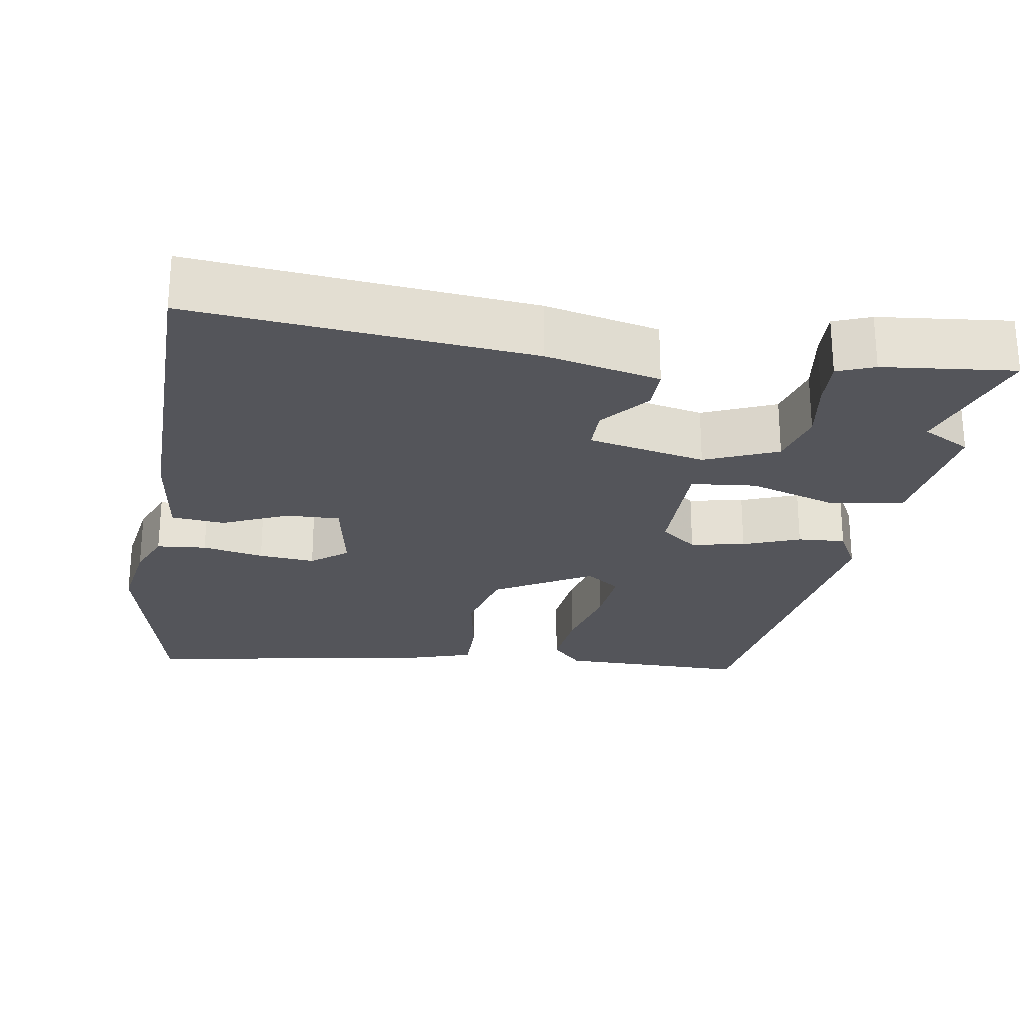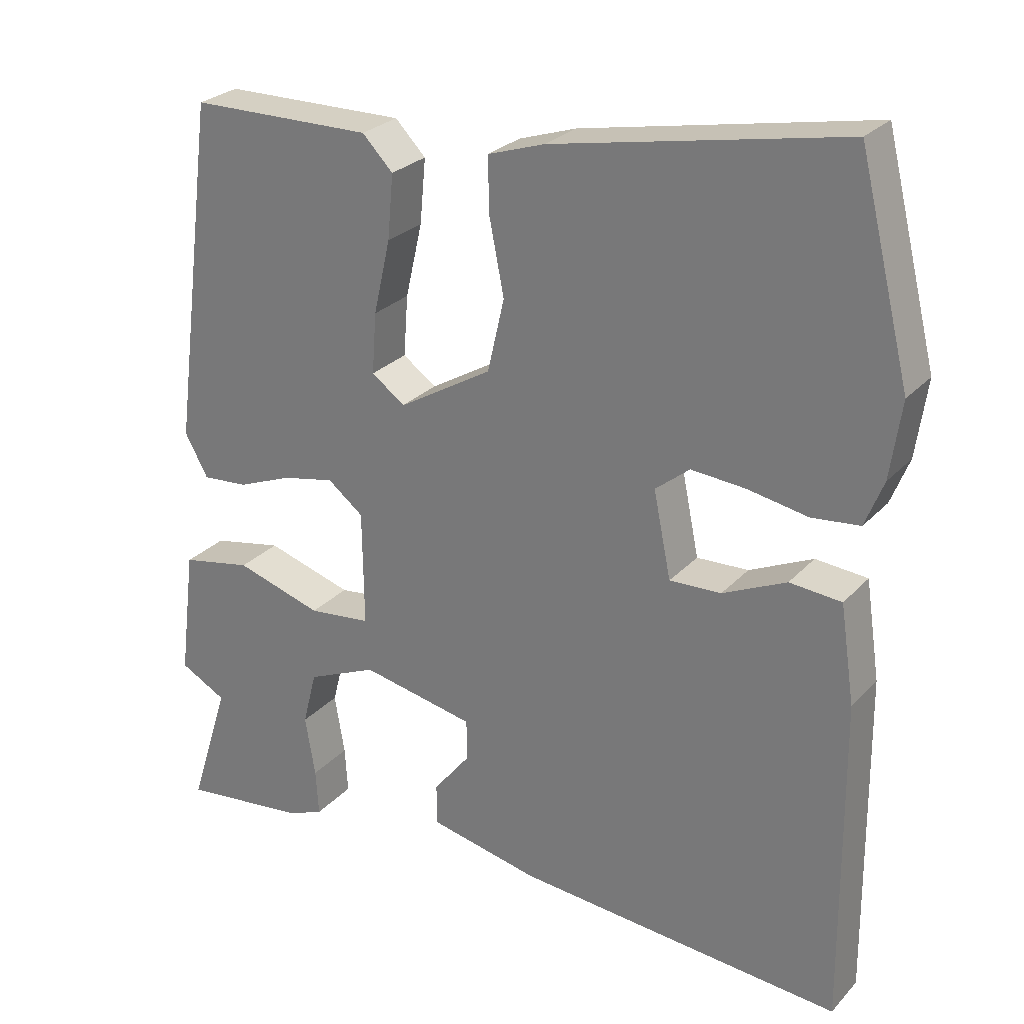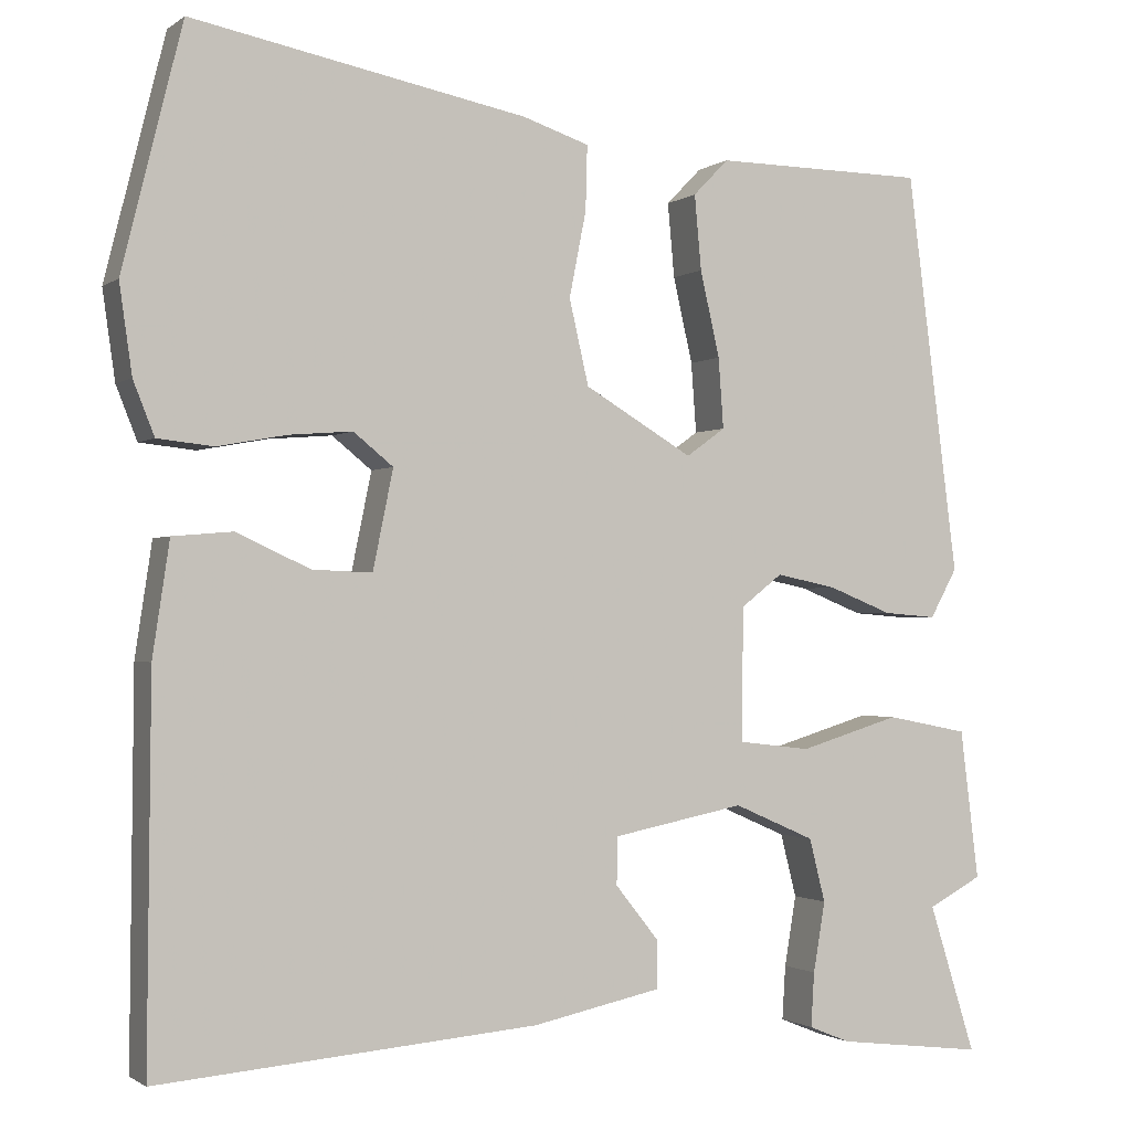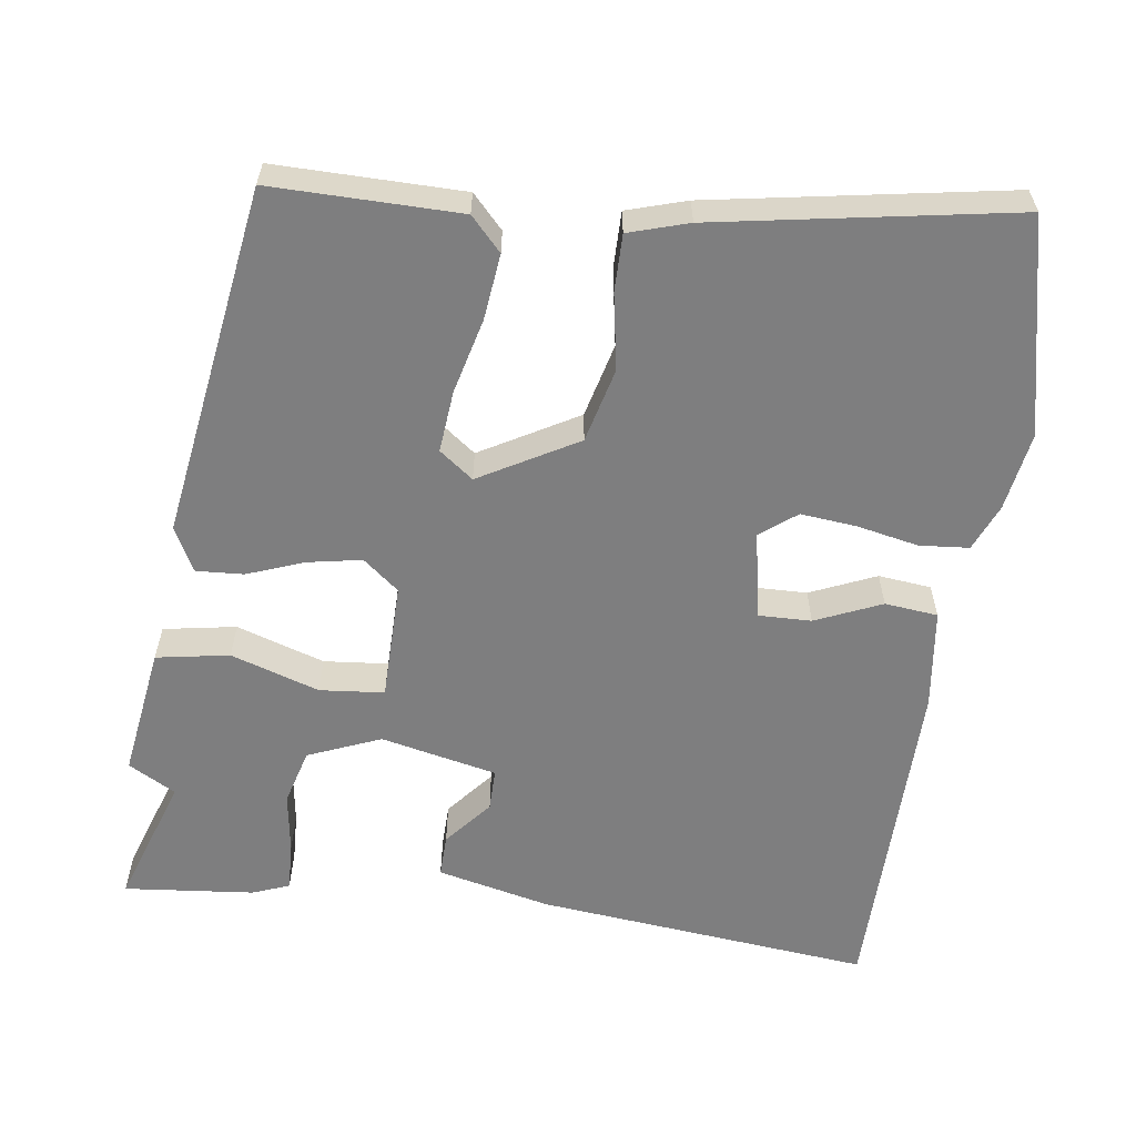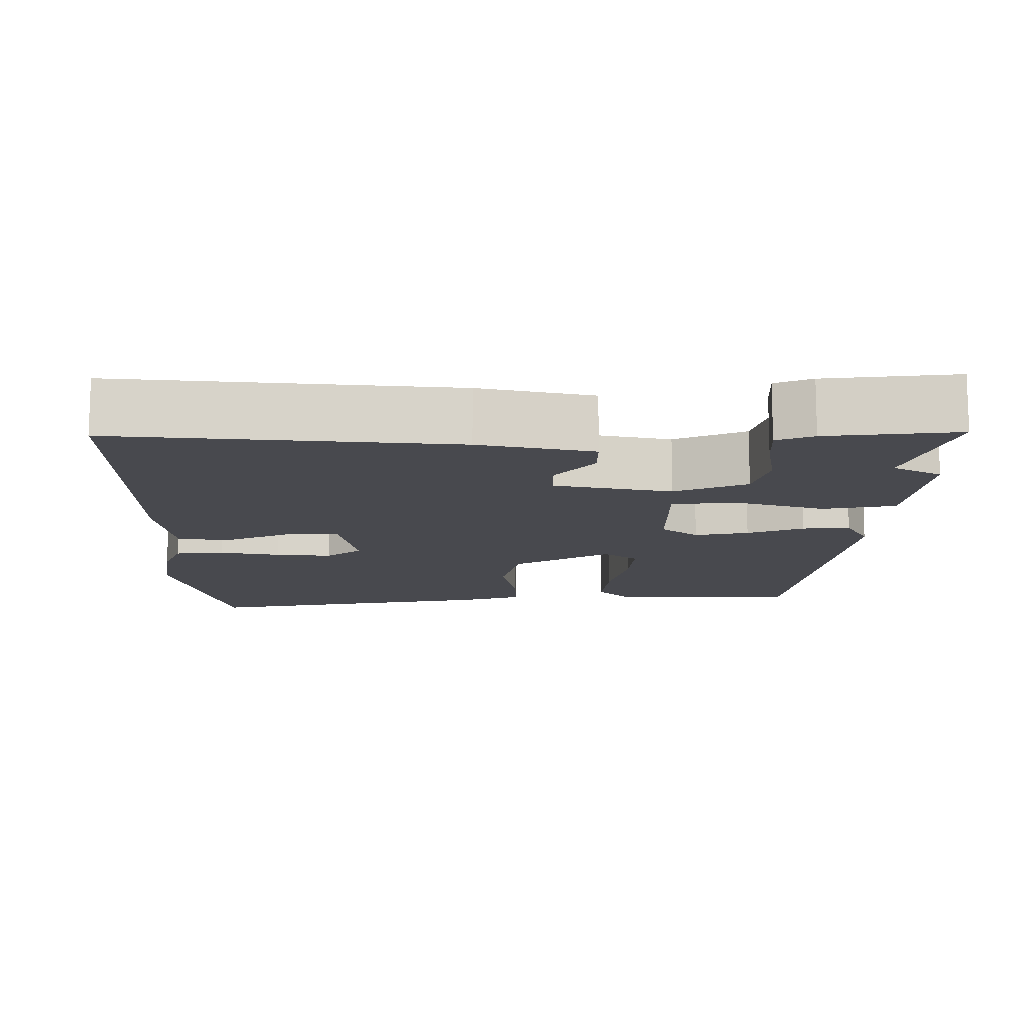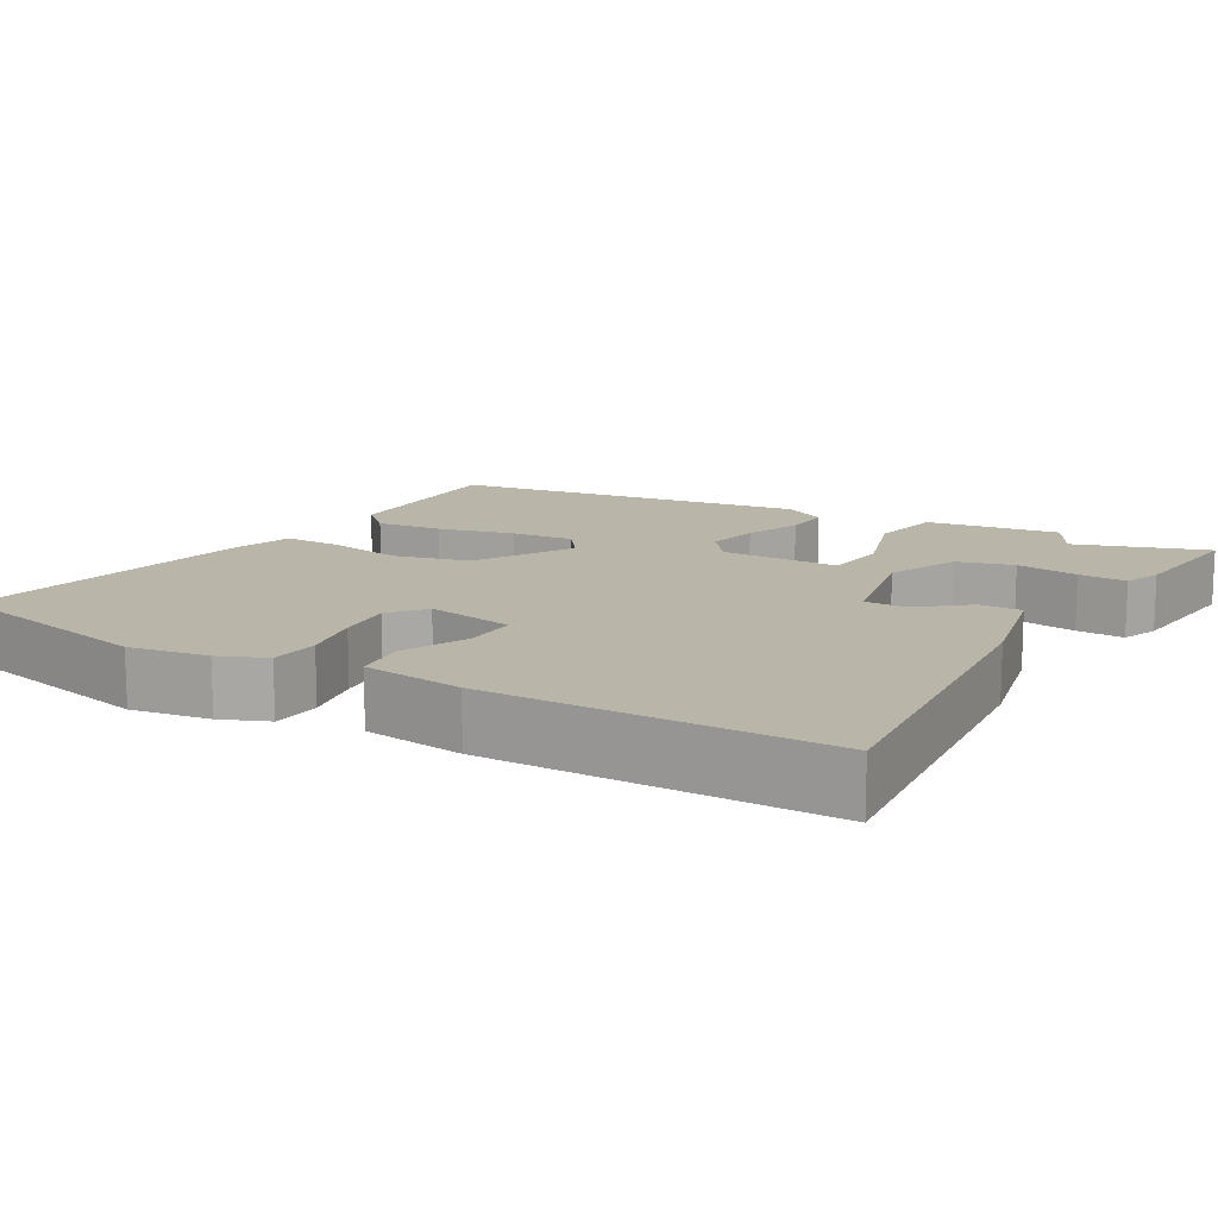
<metadata>
{"format":"obj","ext":"obj","renderer":"f3d","projection":"perspective","resolution":1024,"background":"white","views":[{"elev":-24.9,"azim":170.0,"up":"+Y"},{"elev":26.6,"azim":32.5,"up":"+Z"},{"elev":-1.3,"azim":155.7,"up":"+Z"},{"elev":-59.5,"azim":-9.1,"up":"+Y"},{"elev":-12.7,"azim":179.4,"up":"+Y"},{"elev":13.5,"azim":119.3,"up":"+Y"}]}
</metadata>
<code>
v 0.472 0.07 0.613
v 0.543 0.07 0.327
v 0.528 0.07 0.222
v 0.503 0.07 0.159
v 0.437 0.07 0.152
v 0.355 0.07 0.167
v 0.28 0.07 0.173
v 0.233 0.07 0.135
v 0.257 0.07 0.018
v 0.328 0.07 0.021
v 0.415 0.07 0.061
v 0.486 0.07 0.055
v 0.506 0.07 -0.079
v 0.51 0.07 -0.527
v 0.061 0.07 -0.49
v -0.091 0.07 -0.458
v -0.091 0.07 -0.401
v -0.04 0.07 -0.337
v -0.041 0.07 -0.281
v -0.197 0.07 -0.25
v -0.293 0.07 -0.292
v -0.312 0.07 -0.367
v -0.298 0.07 -0.45
v -0.294 0.07 -0.514
v -0.343 0.07 -0.534
v -0.517 0.07 -0.555
v -0.462 0.07 -0.38
v -0.526 0.07 -0.346
v -0.504 0.07 -0.169
v -0.407 0.07 -0.15
v -0.288 0.07 -0.186
v -0.202 0.07 -0.176
v -0.204 0.07 -0.018
v -0.253 0.07 0.02
v -0.325 0.07 0.005
v -0.4 0.07 -0.025
v -0.463 0.07 -0.03
v -0.495 0.07 0.028
v -0.434 0.07 0.502
v -0.183 0.07 0.505
v -0.141 0.07 0.462
v -0.149 0.07 0.374
v -0.172 0.07 0.273
v -0.178 0.07 0.19
v -0.132 0.07 0.157
v -0.004 0.07 0.233
v 0.019 0.07 0.333
v -0.001 0.07 0.434
v -0.003 0.07 0.51
v 0.076 0.07 0.536
v 0.472 0 0.613
v 0.543 0 0.327
v 0.528 0 0.222
v 0.503 0 0.159
v 0.437 0 0.152
v 0.355 0 0.167
v 0.28 0 0.173
v 0.233 0 0.135
v 0.257 0 0.018
v 0.328 0 0.021
v 0.415 0 0.061
v 0.486 0 0.055
v 0.506 0 -0.079
v 0.51 0 -0.527
v 0.061 0 -0.49
v -0.091 0 -0.458
v -0.091 0 -0.401
v -0.04 0 -0.337
v -0.041 0 -0.281
v -0.197 0 -0.25
v -0.293 0 -0.292
v -0.312 0 -0.367
v -0.298 0 -0.45
v -0.294 0 -0.514
v -0.343 0 -0.534
v -0.517 0 -0.555
v -0.462 0 -0.38
v -0.526 0 -0.346
v -0.504 0 -0.169
v -0.407 0 -0.15
v -0.288 0 -0.186
v -0.202 0 -0.176
v -0.204 0 -0.018
v -0.253 0 0.02
v -0.325 0 0.005
v -0.4 0 -0.025
v -0.463 0 -0.03
v -0.495 0 0.028
v -0.434 0 0.502
v -0.183 0 0.505
v -0.141 0 0.462
v -0.149 0 0.374
v -0.172 0 0.273
v -0.178 0 0.19
v -0.132 0 0.157
v -0.004 0 0.233
v 0.019 0 0.333
v -0.001 0 0.434
v -0.003 0 0.51
v 0.076 0 0.536
f 4 5 6
f 3 4 6
f 2 3 6
f 1 2 6
f 50 1 6
f 49 50 6
f 48 49 6
f 47 48 6
f 46 47 6 7
f 45 46 7 8
f 41 42 43
f 40 41 43
f 39 40 43
f 38 39 43
f 37 38 43
f 36 37 43
f 35 36 43
f 34 35 43 44
f 33 34 44 45
f 29 30 31
f 28 29 31
f 27 28 31
f 27 31 32
f 25 26 27
f 24 25 27
f 23 24 27
f 22 23 27
f 21 22 27
f 21 27 32
f 20 21 32
f 45 8 9
f 33 45 9
f 32 33 9
f 20 32 9
f 19 20 9
f 16 17 18
f 15 16 18
f 14 15 18
f 13 14 18
f 12 13 18
f 11 12 18
f 10 11 18
f 9 10 18 19
f 56 55 54
f 56 54 53
f 56 53 52
f 56 52 51
f 56 51 100
f 56 100 99
f 56 99 98
f 56 98 97
f 57 56 97 96
f 58 57 96 95
f 93 92 91
f 93 91 90
f 93 90 89
f 93 89 88
f 93 88 87
f 93 87 86
f 93 86 85
f 94 93 85 84
f 95 94 84 83
f 81 80 79
f 81 79 78
f 81 78 77
f 82 81 77
f 77 76 75
f 77 75 74
f 77 74 73
f 77 73 72
f 77 72 71
f 82 77 71
f 82 71 70
f 59 58 95
f 59 95 83
f 59 83 82
f 59 82 70
f 59 70 69
f 68 67 66
f 68 66 65
f 68 65 64
f 68 64 63
f 68 63 62
f 68 62 61
f 68 61 60
f 69 68 60 59
f 1 51 52 2
f 2 52 53 3
f 3 53 54 4
f 4 54 55 5
f 5 55 56 6
f 6 56 57 7
f 7 57 58 8
f 8 58 59 9
f 9 59 60 10
f 10 60 61 11
f 11 61 62 12
f 12 62 63 13
f 13 63 64 14
f 14 64 65 15
f 15 65 66 16
f 16 66 67 17
f 17 67 68 18
f 18 68 69 19
f 19 69 70 20
f 20 70 71 21
f 21 71 72 22
f 22 72 73 23
f 23 73 74 24
f 24 74 75 25
f 25 75 76 26
f 26 76 77 27
f 27 77 78 28
f 28 78 79 29
f 29 79 80 30
f 30 80 81 31
f 31 81 82 32
f 32 82 83 33
f 33 83 84 34
f 34 84 85 35
f 35 85 86 36
f 36 86 87 37
f 37 87 88 38
f 38 88 89 39
f 39 89 90 40
f 40 90 91 41
f 41 91 92 42
f 42 92 93 43
f 43 93 94 44
f 44 94 95 45
f 45 95 96 46
f 46 96 97 47
f 47 97 98 48
f 48 98 99 49
f 49 99 100 50
f 50 100 51 1

</code>
